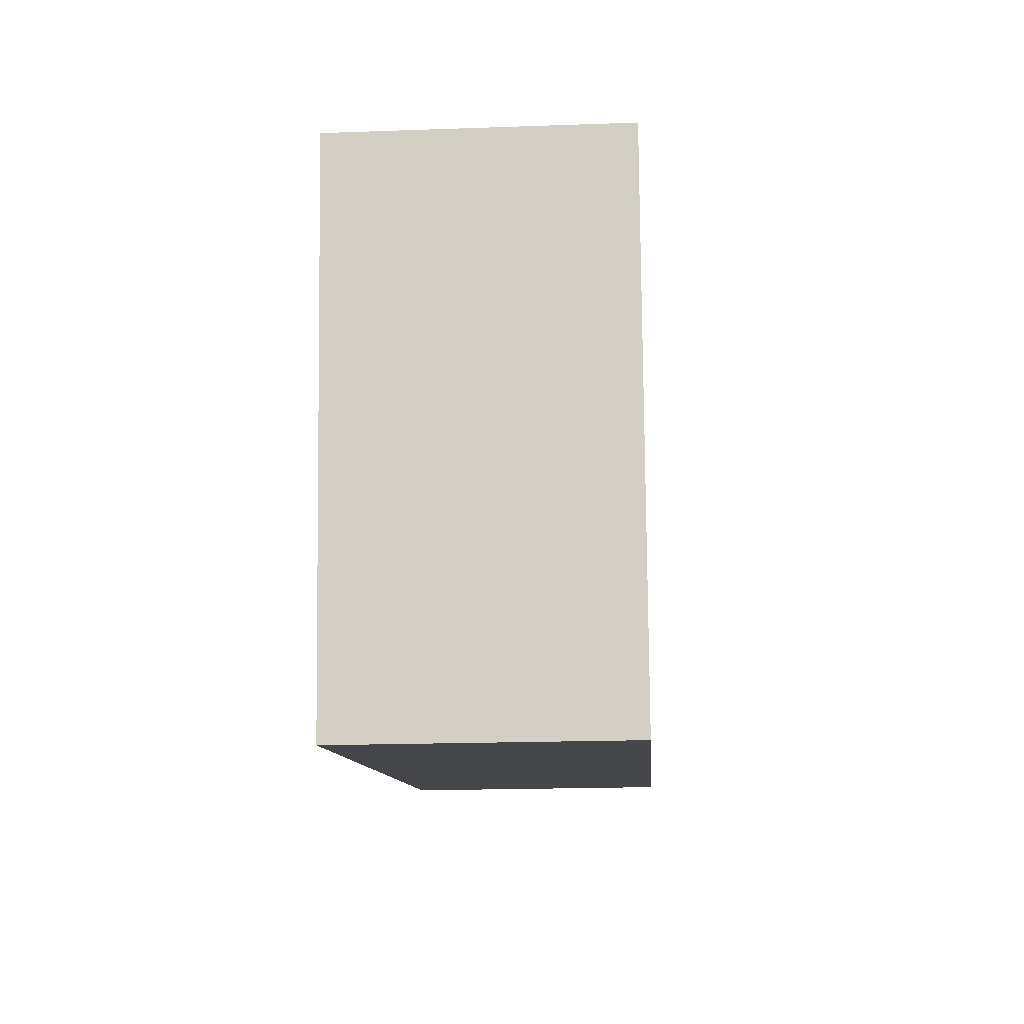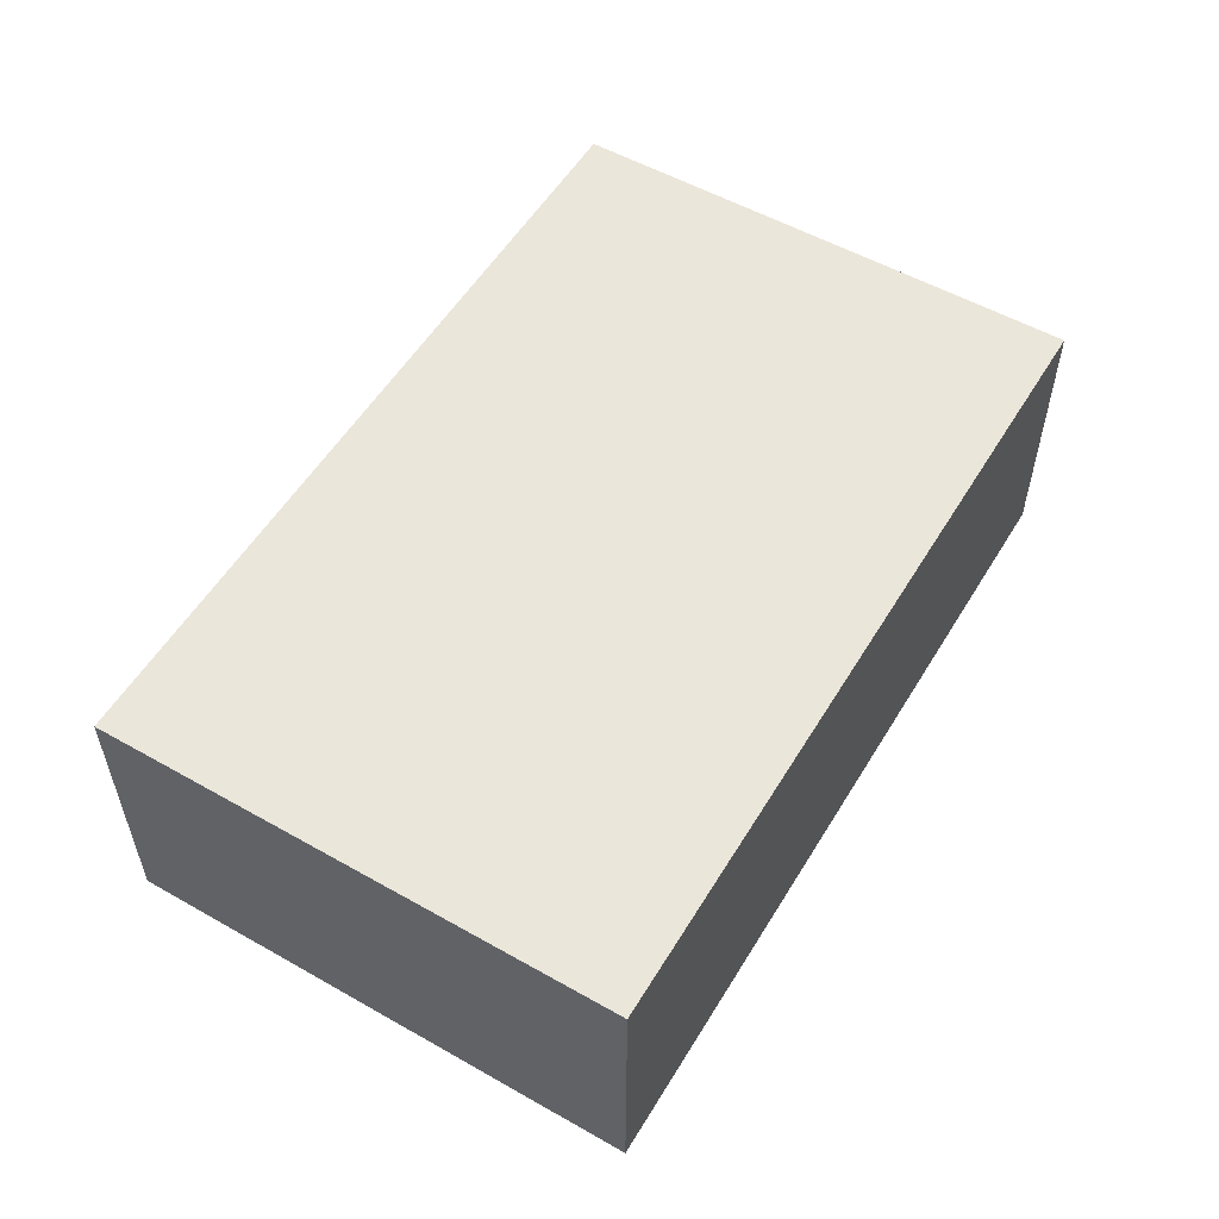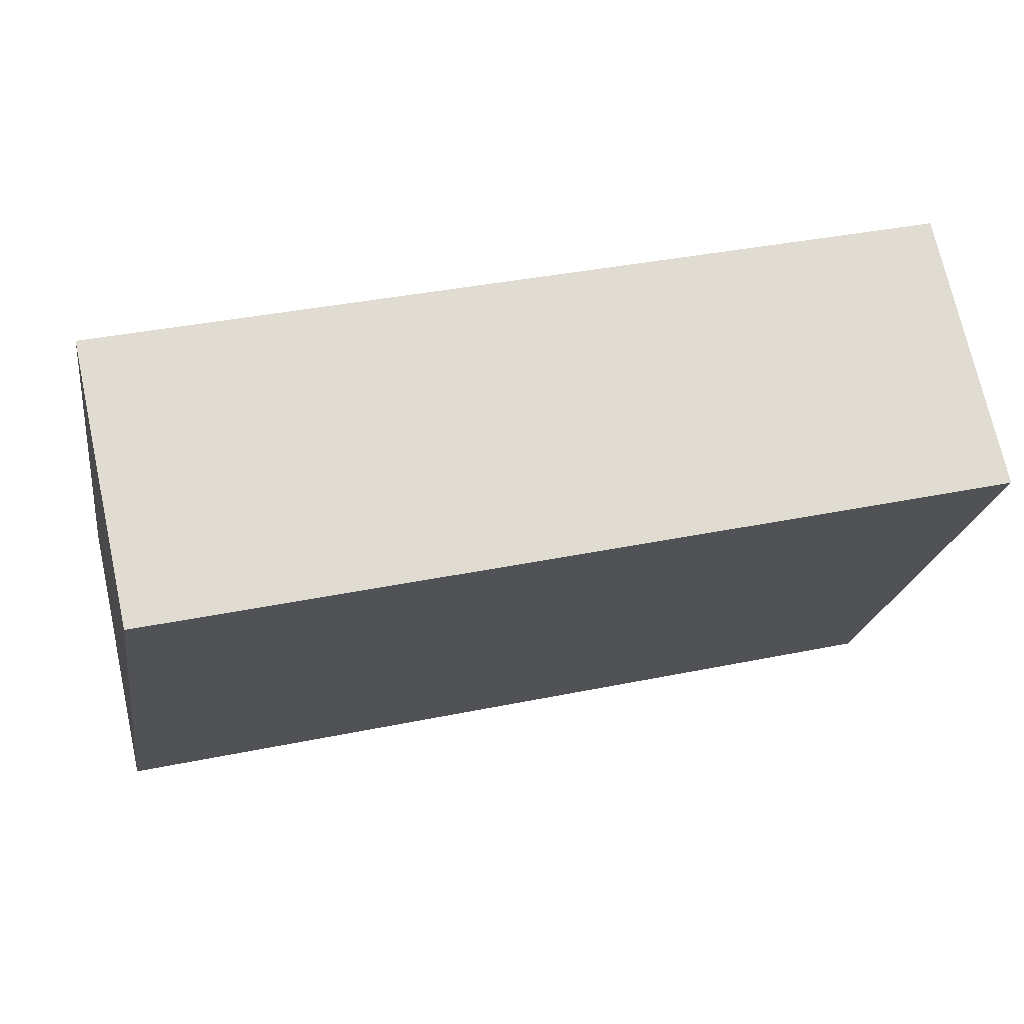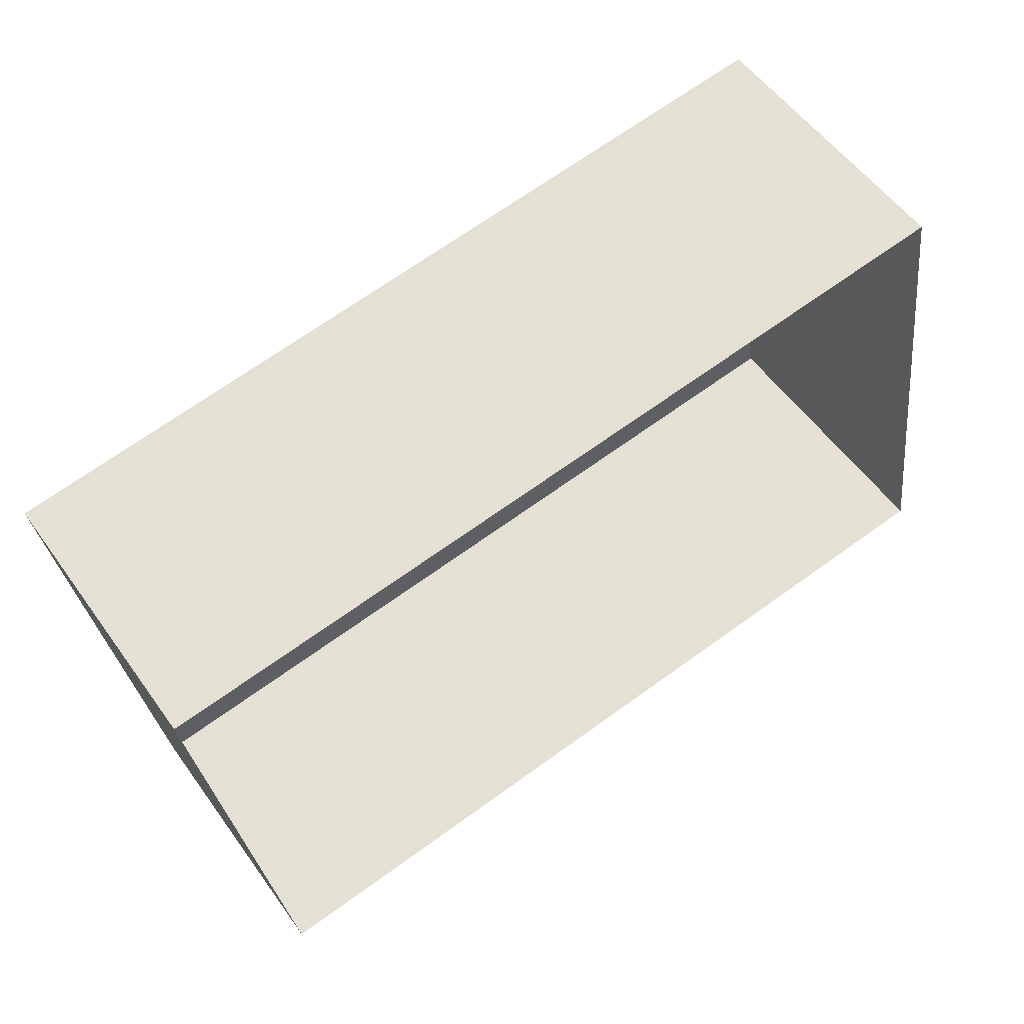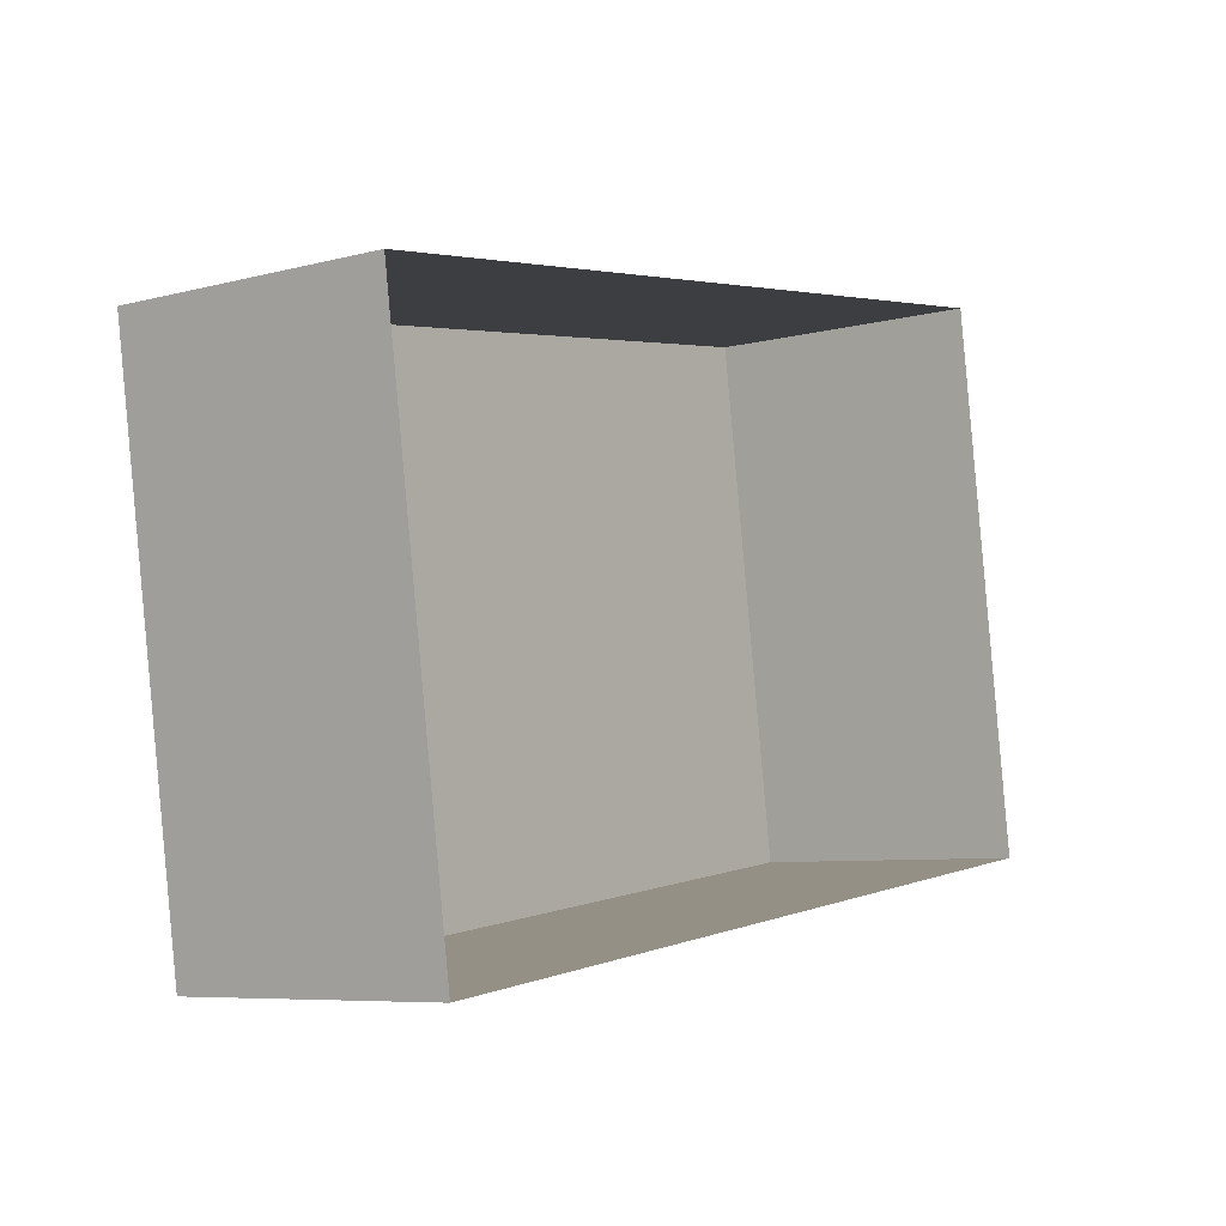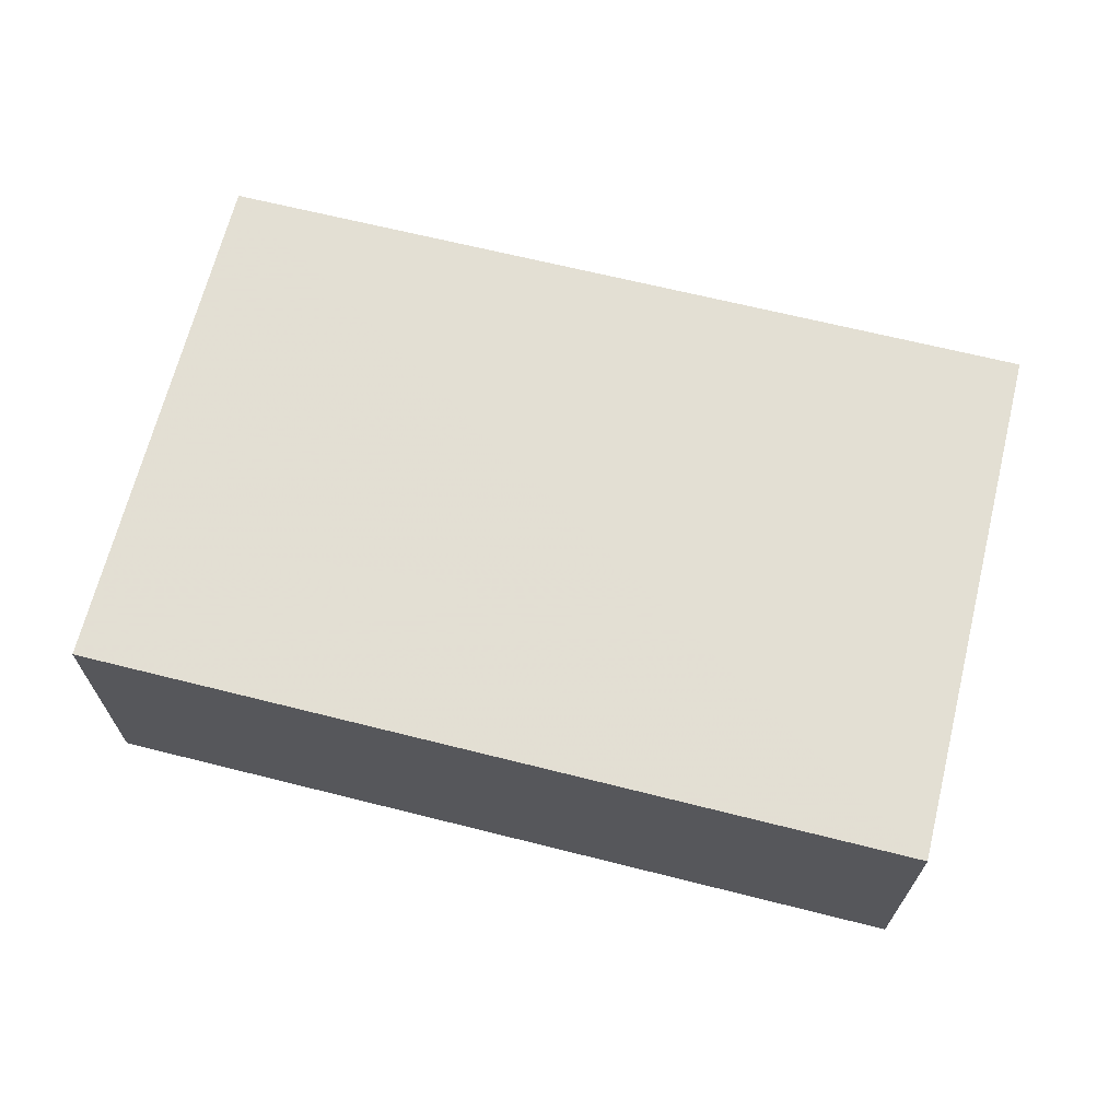
<metadata>
{"format":"obj","ext":"obj","renderer":"f3d","projection":"perspective","resolution":1024,"background":"white","views":[{"elev":-18.4,"azim":93.7,"up":"+Y"},{"elev":54.9,"azim":112.5,"up":"+Z"},{"elev":71.6,"azim":-12.4,"up":"+Y"},{"elev":54.9,"azim":145.1,"up":"+Y"},{"elev":-7.2,"azim":127.1,"up":"+Y"},{"elev":67.1,"azim":5.7,"up":"+Z"}]}
</metadata>
<code>
v -8.853e+04 -9.875e+04 10.15
v -8.852e+04 -9.875e+04 10.15
v -8.853e+04 -9.875e+04 10.15
v -8.852e+04 -9.875e+04 10.15
v -8.852e+04 -9.875e+04 12.18
v -8.853e+04 -9.875e+04 12.18
v -8.853e+04 -9.875e+04 12.18
v -8.852e+04 -9.875e+04 12.18
f 1 2 3
f 1 4 2
f 5 6 7
f 5 8 6
f 5 3 2
f 5 7 3
f 7 1 3
f 7 6 1
f 5 2 4
f 8 5 4
f 6 4 1
f 6 8 4

</code>
